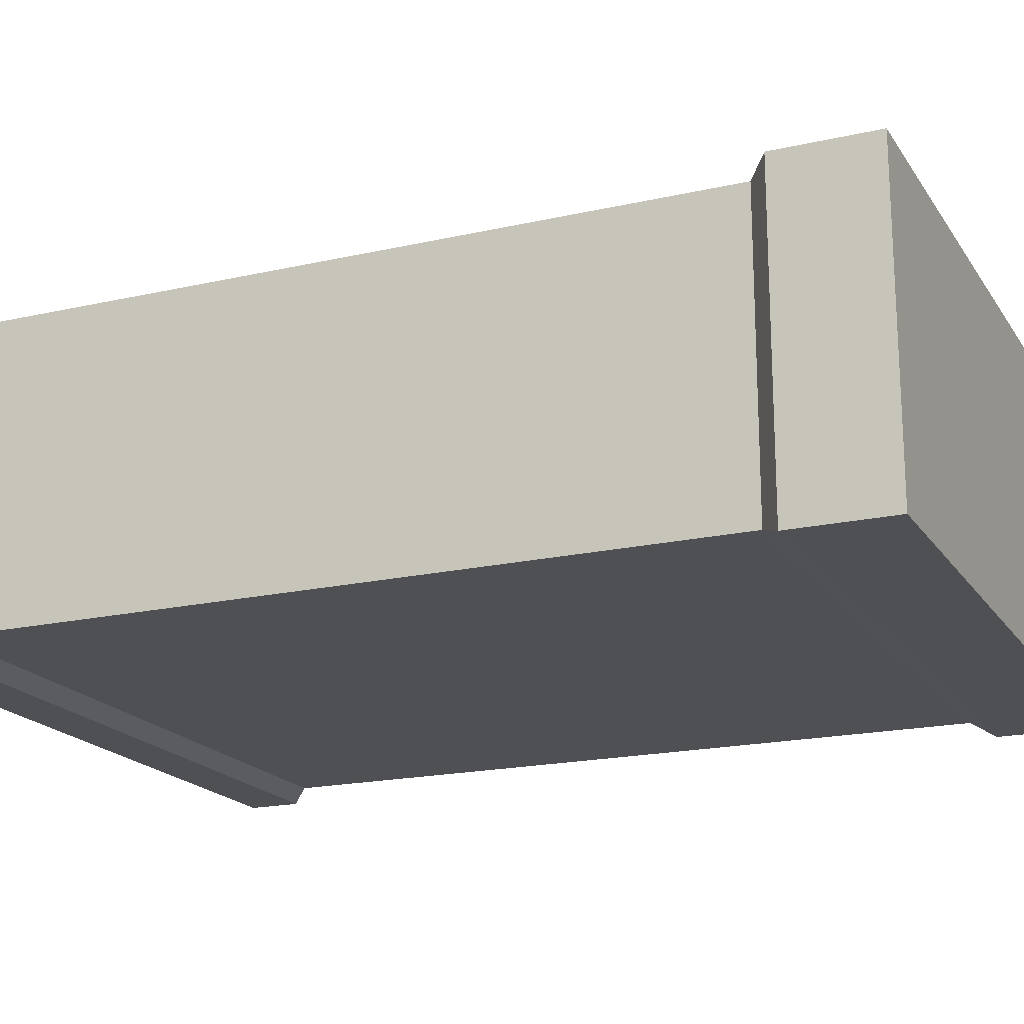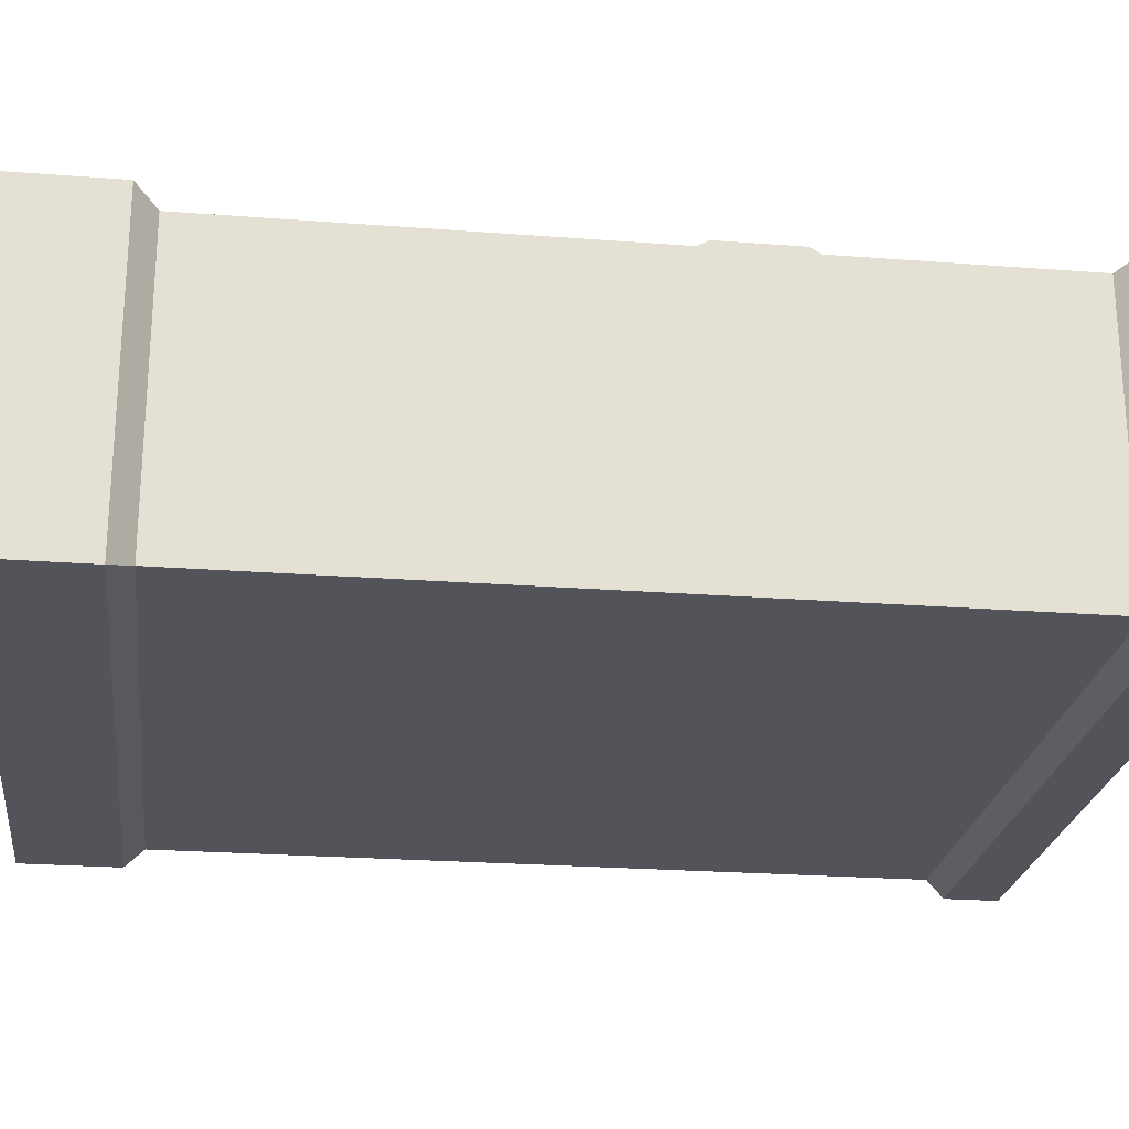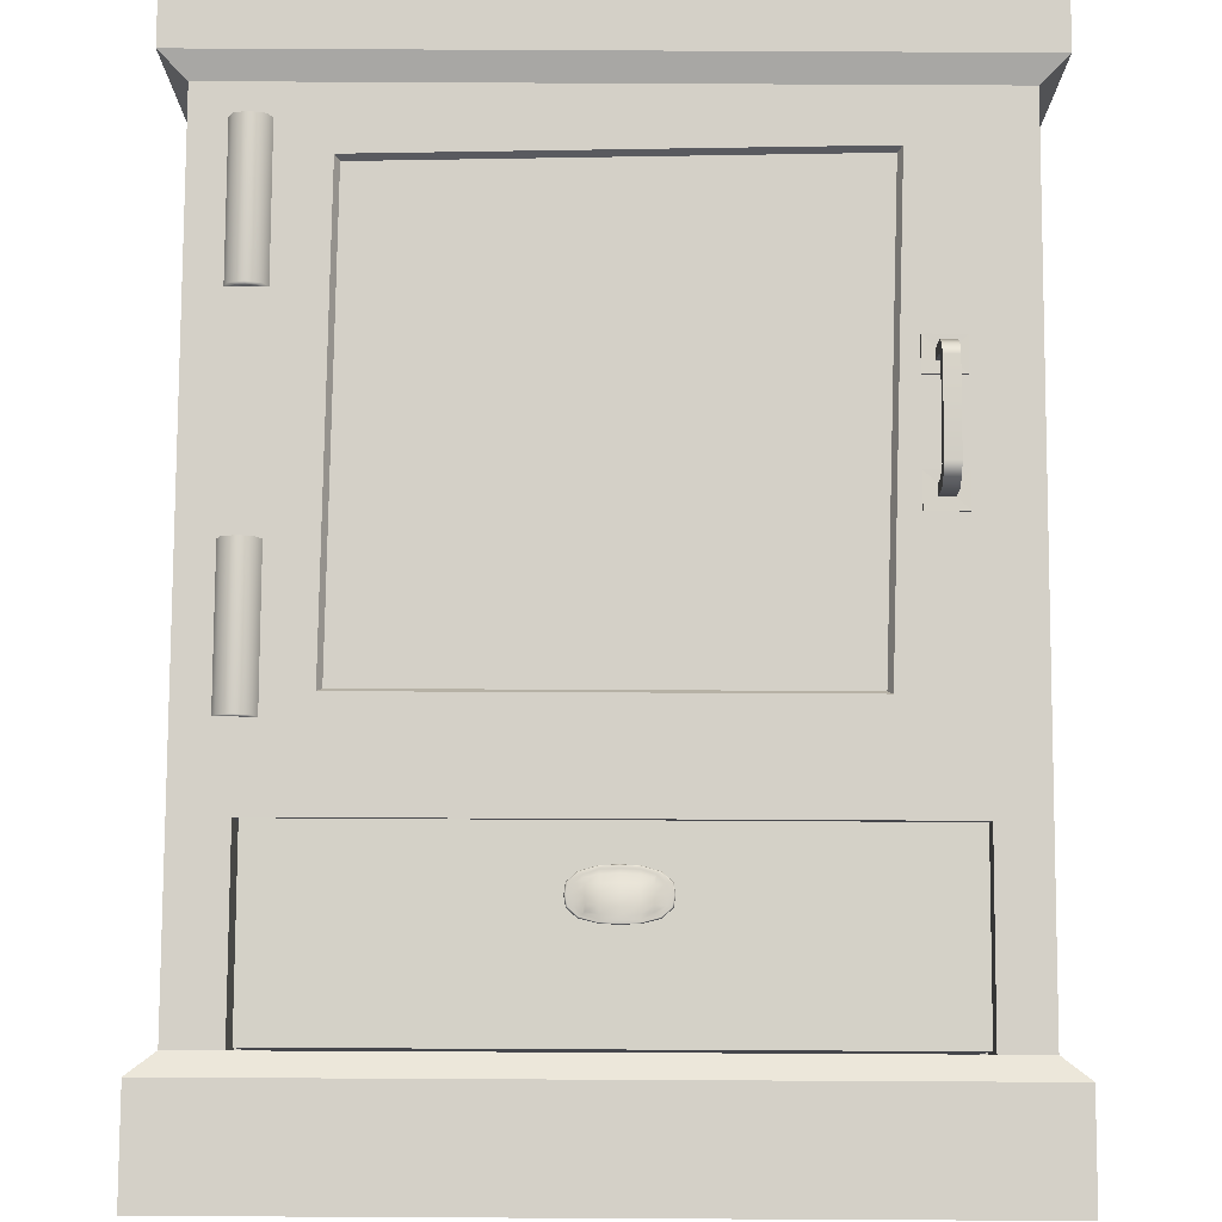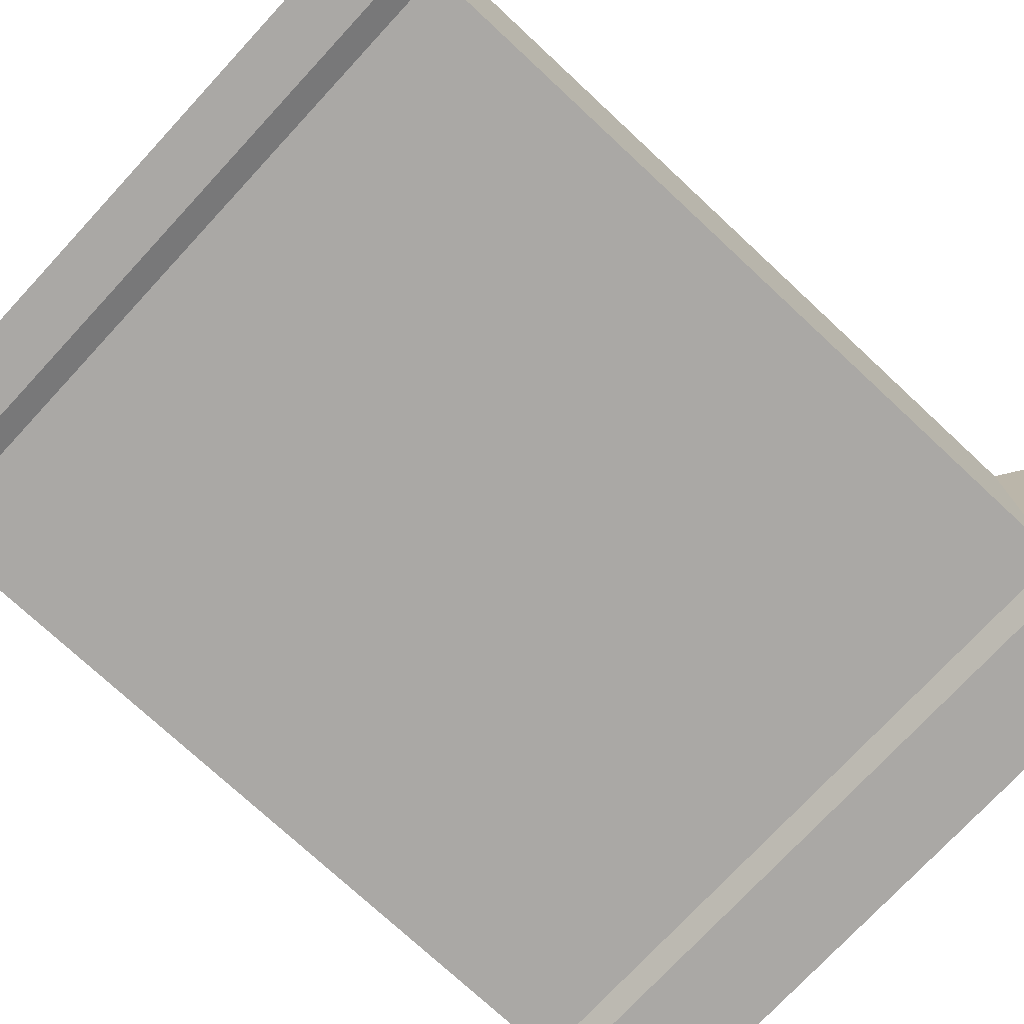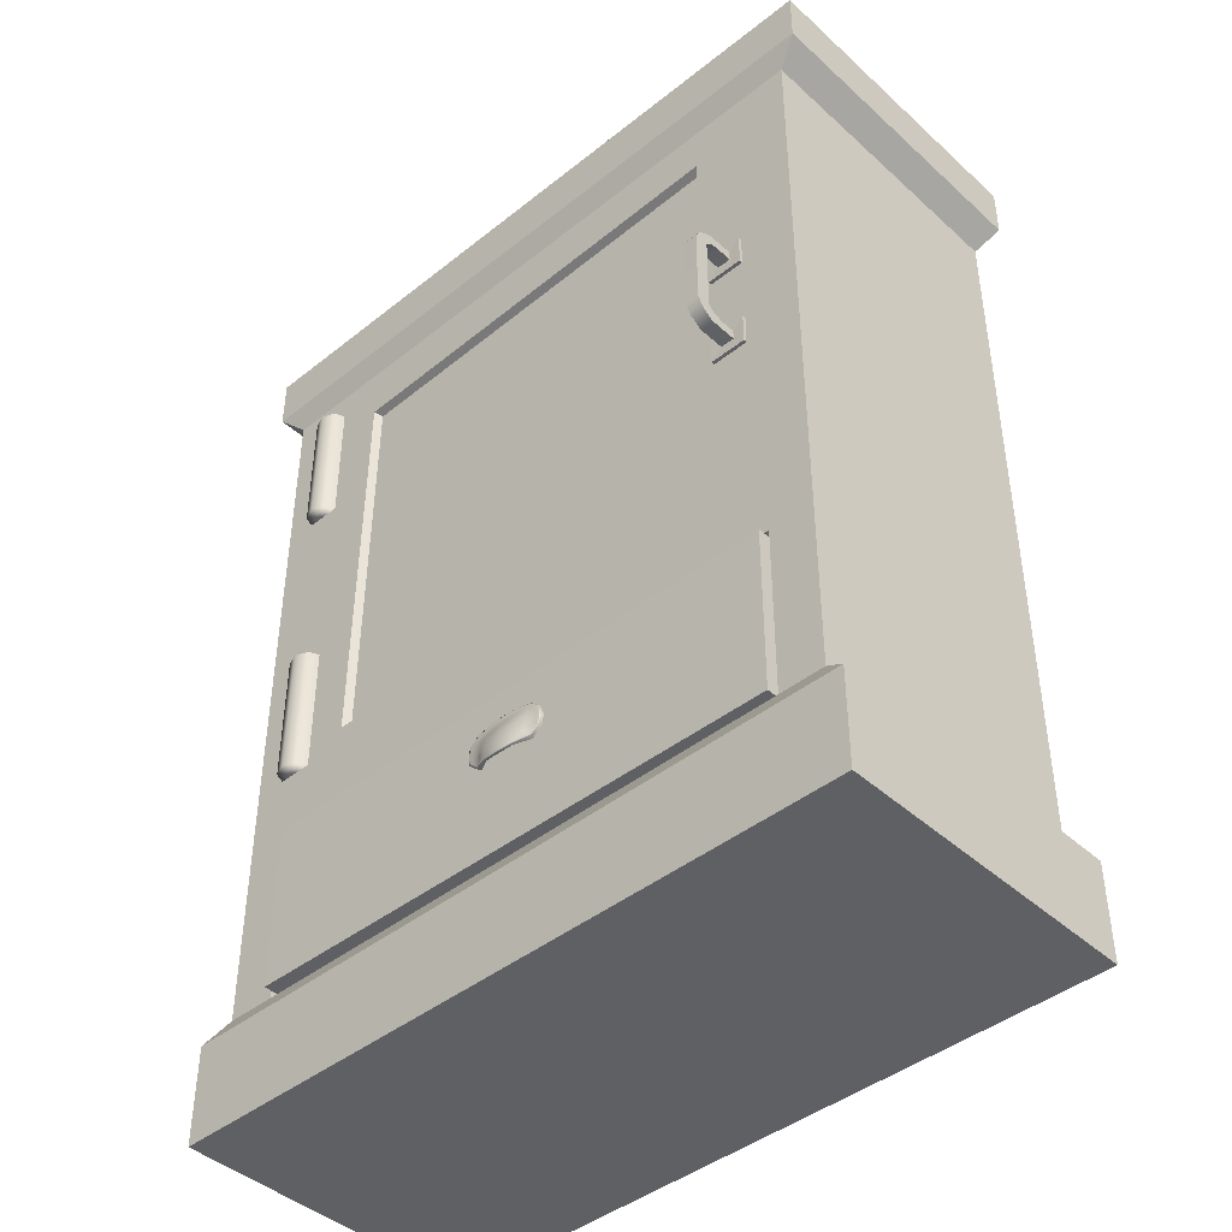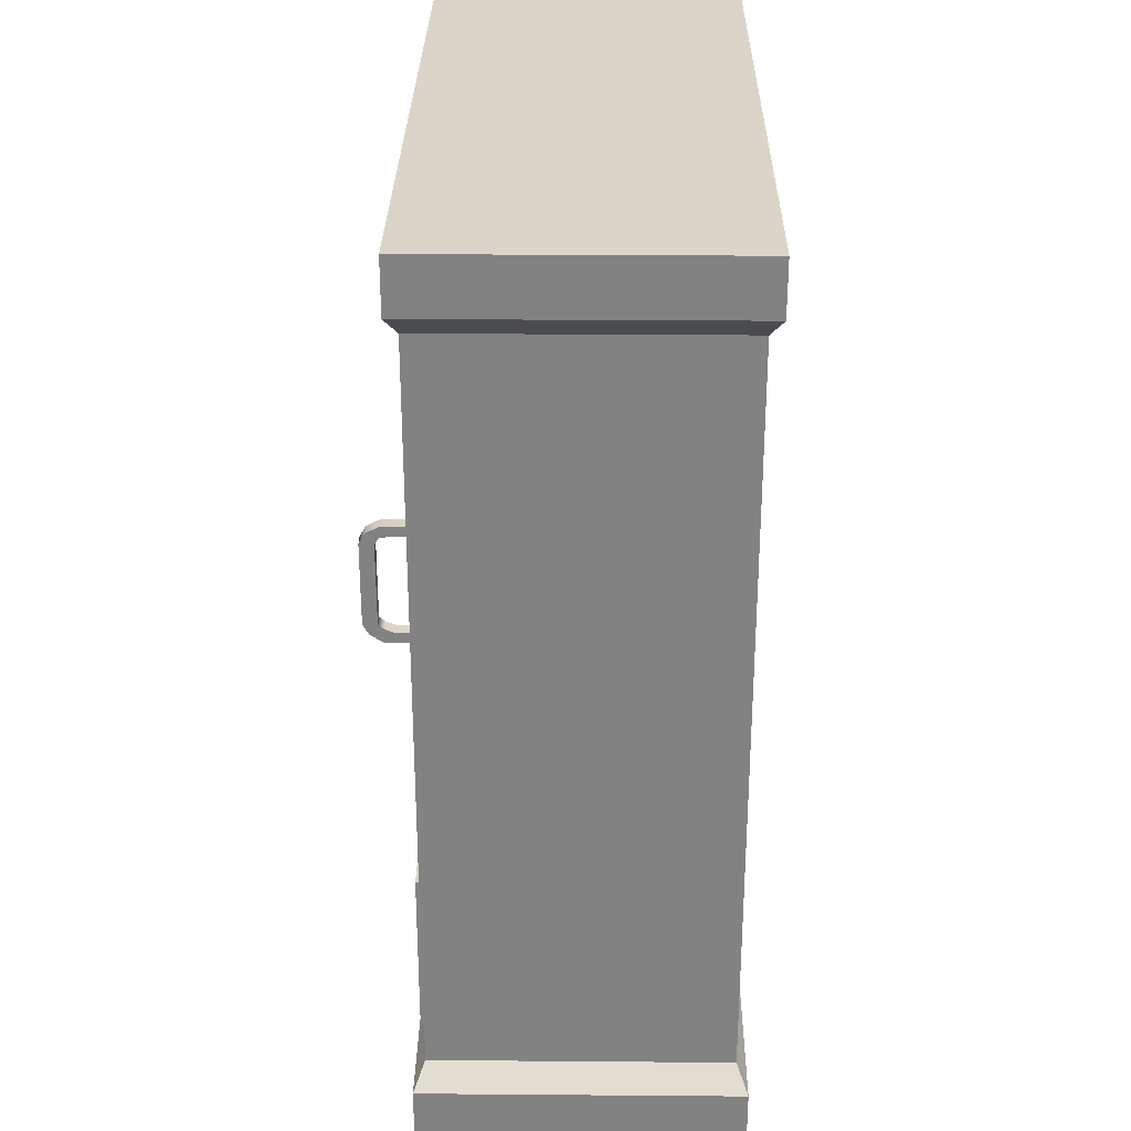
<metadata>
{"format":"obj","ext":"obj","renderer":"f3d","projection":"perspective","resolution":1024,"background":"white","views":[{"elev":-18.8,"azim":-66.5,"up":"+Z"},{"elev":-23.8,"azim":82.7,"up":"+Z"},{"elev":80.0,"azim":0.3,"up":"+Z"},{"elev":-75.1,"azim":-132.9,"up":"+Z"},{"elev":-43.3,"azim":43.2,"up":"+Y"},{"elev":29.1,"azim":90.7,"up":"+Y"}]}
</metadata>
<code>
g default
v -1.851 21.85 14.84
v 3.412 21.85 14.8
v -1.854 24.42 14.57
v 3.41 24.42 14.52
v 0.7851 21.51 15.38
v 3.411 23.14 14.68
v 0.7781 24.76 14.55
v -1.852 23.14 14.73
v 3.873 24.82 14.49
v -2.318 24.82 14.54
v 3.873 21.45 14.49
v -2.318 21.45 14.54
v 0.7836 23.14 15.2
v 0.7778 25.35 14.52
v 0.7848 20.92 15.34
v 4.864 23.14 14.48
v -3.308 23.14 14.55
v 4.719 24.05 14.48
v -3.164 22.22 14.55
v -3.441 23.14 14.51
v -2.909 23.14 14.57
v -3.164 24.05 14.55
v 0.7727 25.43 13.92
v -2.426 24.88 13.95
v 3.971 24.88 13.89
v -2.426 21.4 13.95
v -3.446 23.14 13.96
v 3.971 21.4 13.89
v 0.7825 20.84 15.07
v 4.991 23.14 13.89
v -0.7909 21.62 15.27
v 0.7851 22.25 15.37
v -0.7921 23.14 15.13
v -1.852 22.37 14.82
v 2.359 21.62 15.25
v 3.412 22.37 14.77
v 2.358 23.14 15.11
v 3.411 23.9 14.62
v 2.353 24.65 14.54
v 0.781 24.02 14.89
v -0.797 24.65 14.56
v -1.853 23.9 14.66
v 0.778 25.13 14.54
v -0.7972 25.28 14.53
v -2.009 24.65 14.56
v 3.564 24.65 14.51
v 2.353 25.28 14.5
v 3.976 24.88 14.45
v 0.7774 25.43 14.48
v -2.421 24.88 14.5
v 0.7845 20.84 15.3
v -0.7911 20.99 15.24
v -2.421 21.4 14.5
v 3.976 21.4 14.45
v 2.359 20.99 15.22
v 3.564 21.62 14.51
v 0.785 21.14 15.37
v -2.009 21.62 14.56
v 4.719 22.22 14.48
v 4.465 23.14 14.51
v 4.996 23.14 14.44
v -0.791 22.31 15.27
v 2.359 22.31 15.24
v 2.356 23.96 14.88
v -0.794 23.96 14.9
v -0.797 25.07 14.55
v 2.353 25.07 14.53
v 2.352 25.35 14.46
v -0.7976 25.35 14.49
v -0.7915 20.92 15.2
v 2.358 20.92 15.17
v 2.359 21.21 15.24
v -0.7909 21.21 15.26
v 4.332 22.31 14.51
v 4.848 22.19 14.44
v 4.848 24.08 14.44
v 4.332 23.96 14.51
v -3.293 22.19 14.51
v -2.776 22.31 14.57
v -2.776 23.96 14.57
v -3.293 24.08 14.51
v -0.8024 25.35 13.93
v 2.348 25.35 13.91
v -3.303 22.19 13.96
v -3.298 24.08 13.96
v 2.356 20.92 14.94
v -0.7934 20.92 14.97
v 4.843 24.08 13.89
v 4.848 22.19 13.89
v 2.24 21.61 14.94
v 0.7825 21.55 15.07
v -0.6771 21.61 14.97
g polySurface55 pasted__polySurface266 pasted__group13 group1
f 1 31 62 34
f 31 5 32 62
f 62 32 13 33
f 34 62 33 8
f 5 35 63 32
f 35 2 36 63
f 63 36 6 37
f 32 63 37 13
f 13 37 64 40
f 37 6 38 64
f 64 38 4 39
f 40 64 39 7
f 8 33 65 42
f 33 13 40 65
f 65 40 7 41
f 42 65 41 3
f 3 41 66 45
f 41 7 43 66
f 66 43 14 44
f 45 66 44 10
f 7 39 67 43
f 39 4 46 67
f 67 46 9 47
f 43 67 47 14
f 14 47 68 49
f 47 9 48 68
f 68 48 25 83
f 23 49 68 83
f 10 44 69 50
f 44 14 49 69
f 69 49 23 82
f 50 69 82 24
f 70 53 26 87
f 70 51 15 52
f 53 70 52 12
f 71 54 11 55
f 51 71 55 15
f 15 55 72 57
f 55 11 56 72
f 72 56 2 35
f 57 72 35 5
f 12 52 73 58
f 52 15 57 73
f 73 57 5 31
f 58 73 31 1
f 2 56 74 36
f 56 11 59 74
f 74 59 16 60
f 36 74 60 6
f 11 54 75 59
f 75 54 28 89
f 30 61 75 89
f 59 75 61 16
f 16 61 76 18
f 88 76 61 30
f 18 76 48 9
f 6 60 77 38
f 60 16 18 77
f 77 18 9 46
f 38 77 46 4
f 53 12 19 78
f 78 19 17 20
f 12 58 79 19
f 58 1 34 79
f 79 34 8 21
f 19 79 21 17
f 17 21 80 22
f 21 8 42 80
f 80 42 3 45
f 22 80 45 10
f 20 17 22 81
f 81 22 10 50
f 85 81 50 24
f 27 84 78 20
f 84 26 53 78
f 85 27 20 81
f 70 87 29 51
f 51 29 86 71
f 86 28 54 71
f 88 25 48 76
f 86 29 91 90
f 28 86 90 89
f 87 26 84 92
f 29 87 92 91
g default
v -28.03 11.63 14.37
v 28.71 11.63 13.89
v 28.71 28.79 13.89
v -28.03 28.79 14.37
v 28.46 11.63 -14.92
v -28.28 11.63 -14.43
v 28.46 28.79 -14.92
v -28.28 28.79 -14.43
v 25.48 28.79 11.92
v 25.27 28.79 -12.89
v -25.05 28.79 -12.46
v -24.84 28.79 12.35
v 25.48 13.87 11.92
v 25.27 13.87 -12.89
v -25.05 13.87 -12.46
v -24.84 13.87 12.35
g pasted__polySurface266 pasted__group13 group1 polySurface54
f 98 100 99 97
f 93 94 95 96
f 93 98 97 94
f 94 97 99 95
f 105 106 107 108
f 96 100 98 93
f 95 99 102 101
f 99 100 103 102
f 100 96 104 103
f 96 95 101 104
f 101 102 106 105
f 102 103 107 106
f 103 104 108 107
f 104 101 105 108
g default
v 25.24 55.95 17.98
v 26.64 55.95 17.98
v 25.24 64.23 17.98
v 26.64 64.23 17.98
v 25.24 64.23 16.57
v 26.64 64.23 16.57
v 25.24 55.95 16.57
v 26.64 55.95 16.57
v 25.24 65.27 17.4
v 26.64 65.27 17.4
v 26.64 64.82 16.07
v 25.24 64.82 16.07
v 25.24 55.43 15.93
v 26.64 55.43 15.93
v 26.64 54.93 17.4
v 25.24 54.93 17.4
v 25.24 65.95 16.07
v 26.64 65.95 16.07
v 26.64 64.96 15.07
v 25.24 64.96 15.07
v 25.24 55.09 14.97
v 26.64 55.09 14.97
v 26.64 54.1 16.17
v 25.24 54.1 16.17
v 25.24 65.95 13.43
v 26.64 65.95 13.43
v 26.64 64.96 13.43
v 25.24 64.96 13.43
v 25.24 55.09 13.43
v 26.64 55.09 13.43
v 26.64 54.1 13.43
v 25.24 54.1 13.43
v 24.07 67.07 13.45
v 27.81 67.07 13.45
v 27.81 67.07 12.86
v 24.07 67.07 12.86
v 27.81 63.85 13.45
v 27.81 63.85 12.86
v 24.07 63.85 13.45
v 24.07 63.85 12.86
v 24.07 56.2 13.45
v 27.81 56.2 13.45
v 27.81 56.2 12.86
v 24.07 56.2 12.86
v 27.81 52.98 13.45
v 27.81 52.98 12.86
v 24.07 52.98 13.45
v 24.07 52.98 12.86
g pasted__polySurface266 pasted__group13 group1 polySurface53
f 109 110 112 111
f 113 114 116 115
f 110 116 114 112
f 115 109 111 113
f 111 112 118 117
f 112 114 119 118
f 114 113 120 119
f 113 111 117 120
f 115 116 122 121
f 116 110 123 122
f 110 109 124 123
f 109 115 121 124
f 117 118 126 125
f 118 119 127 126
f 119 120 128 127
f 120 117 125 128
f 121 122 130 129
f 122 123 131 130
f 123 124 132 131
f 124 121 129 132
f 125 126 134 133
f 126 127 135 134
f 127 128 136 135
f 128 125 133 136
f 129 130 138 137
f 130 131 139 138
f 131 132 140 139
f 132 129 137 140
f 141 142 143 144
f 142 145 146 143
f 145 147 148 146
f 147 141 144 148
f 149 150 151 152
f 150 153 154 151
f 153 155 156 154
f 155 149 152 156
f 133 134 142 141
f 134 135 145 142
f 135 136 147 145
f 136 133 141 147
f 137 138 150 149
f 138 139 153 150
f 139 140 155 153
f 140 137 149 155
g default
v -36.23 -0.7151 14.21
v 36.23 -0.7151 14.21
v -36.23 95.37 14.21
v 36.23 95.37 14.21
v -36.23 95.37 -17.98
v 36.23 95.37 -17.98
v -36.23 -0.7151 -17.98
v 36.23 -0.7151 -17.98
v 36.23 89.85 14.21
v -36.23 89.85 14.21
v -36.23 89.85 -17.98
v 36.23 89.85 -17.98
v 36.23 9.398 14.21
v -36.23 9.398 14.21
v -36.23 9.398 -17.98
v 36.23 9.398 -17.98
v 33.75 11.43 13.11
v -33.75 11.43 13.11
v -33.75 11.43 -16.88
v 33.75 11.43 -16.88
v 33.75 87.52 13.11
v -33.75 87.52 13.11
v -33.75 87.52 -16.88
v 33.75 87.52 -16.88
v 33.75 28.99 13.11
v -33.75 28.99 13.11
v -33.75 28.99 -16.88
v 33.75 28.99 -16.88
v -28.71 28.99 13.11
v -28.71 11.43 13.11
v -28.71 9.398 14.21
v -28.71 -0.7151 14.21
v -28.71 -0.7151 -17.98
v -28.71 9.398 -17.98
v -28.71 11.43 -16.88
v -28.71 28.99 -16.88
v -28.71 87.52 -16.88
v -28.71 89.85 -17.98
v -28.71 95.37 -17.98
v -28.71 95.37 14.21
v -28.71 89.85 14.21
v -28.71 87.52 13.11
v 29.1 28.99 13.11
v 29.1 11.43 13.11
v 29.1 9.398 14.21
v 29.1 -0.7151 14.21
v 29.1 -0.7151 -17.98
v 29.1 9.398 -17.98
v 29.1 11.43 -16.88
v 29.1 28.99 -16.88
v 29.1 87.52 -16.88
v 29.1 89.85 -17.98
v 29.1 95.37 -17.98
v 29.1 95.37 14.21
v 29.1 89.85 14.21
v 29.1 87.52 13.11
v 29.1 33.69 13.11
v 33.75 33.69 13.11
v 33.75 33.69 -16.88
v 29.1 33.69 -16.88
v -28.71 33.69 -16.88
v -33.75 33.69 -16.88
v -33.75 33.69 13.11
v -28.71 33.69 13.11
v -28.71 28.99 7.898
v -28.71 11.43 7.898
v 29.1 28.99 7.898
v 29.1 11.43 7.898
v -22.06 81.58 13.11
v -22.53 38.68 13.11
v 21.67 38.68 13.11
v 22.92 82.53 13.11
v -21.64 81.25 12.27
v -22.11 39.01 12.27
v 21.25 39.02 12.27
v 22.51 82.2 12.27
g pasted__polySurface266 pasted__group13 group1 polySurface52
f 202 158 169 201
f 210 160 162 209
f 204 172 164 203
f 158 164 172 169
f 163 157 170 171
f 211 165 160 210
f 167 166 159 161
f 209 162 168 208
f 165 168 162 160
f 201 169 173 200
f 171 170 174 175
f 205 176 172 204
f 169 172 176 173
f 200 173 181 199
f 175 174 182 183
f 206 184 176 205
f 173 176 184 181
f 212 177 165 211
f 179 178 166 167
f 208 168 180 207
f 177 180 168 165
f 212 213 214 177
f 218 219 178 179
f 207 180 215 216
f 214 215 180 177
f 174 186 185 182
f 170 187 186 174
f 157 188 187 170
f 171 190 189 163
f 175 191 190 171
f 183 192 191 175
f 179 193 217 218
f 167 194 193 179
f 161 195 194 167
f 159 196 195 161
f 166 197 196 159
f 178 198 197 166
f 219 220 198 178
f 187 201 200 186
f 188 202 201 187
f 190 204 203 189
f 191 205 204 190
f 192 206 205 191
f 193 207 216 217
f 194 208 207 193
f 195 209 208 194
f 196 210 209 195
f 197 211 210 196
f 198 212 211 197
f 229 230 231 232
f 213 199 181 214
f 181 184 215 214
f 216 215 184 206
f 217 216 206 192
f 218 217 192 183
f 183 182 219 218
f 182 185 220 219
f 213 220 185 199
f 185 186 222 221
f 199 185 221 223
f 186 200 224 222
f 200 199 223 224
f 198 220 226 225
f 220 213 227 226
f 213 212 228 227
f 212 198 225 228
f 225 226 230 229
f 226 227 231 230
f 227 228 232 231
f 228 225 229 232
f 188 189 203 202
f 202 203 164 158
f 188 157 163 189
g default
v -30.62 36.67 12.77
v -30.06 36.67 14.13
v -28.69 36.67 14.7
v -27.33 36.67 14.13
v -26.77 36.67 12.77
v -30.62 50.52 12.77
v -30.06 50.52 14.13
v -28.69 50.52 14.7
v -27.33 50.52 14.13
v -26.77 50.52 12.77
v -28.69 36.67 12.77
v -28.69 50.52 12.77
g pasted__polySurface266 pasted__group13 group1 polySurface51
f 233 234 239 238
f 234 235 240 239
f 235 236 241 240
f 236 237 242 241
f 234 233 243
f 235 234 243
f 236 235 243
f 237 236 243
f 238 239 244
f 239 240 244
f 240 241 244
f 241 242 244
g default
v -30.62 70.7 12.77
v -30.06 70.7 14.13
v -28.69 70.7 14.7
v -27.33 70.7 14.13
v -26.77 70.7 12.77
v -30.62 84.55 12.77
v -30.06 84.55 14.13
v -28.69 84.55 14.7
v -27.33 84.55 14.13
v -26.77 84.55 12.77
v -28.69 70.7 12.77
v -28.69 84.55 12.77
g pasted__polySurface266 pasted__group13 group1 polySurface50
f 245 246 251 250
f 246 247 252 251
f 247 248 253 252
f 248 249 254 253
f 246 245 255
f 247 246 255
f 248 247 255
f 249 248 255
f 250 251 256
f 251 252 256
f 252 253 256
f 253 254 256

</code>
